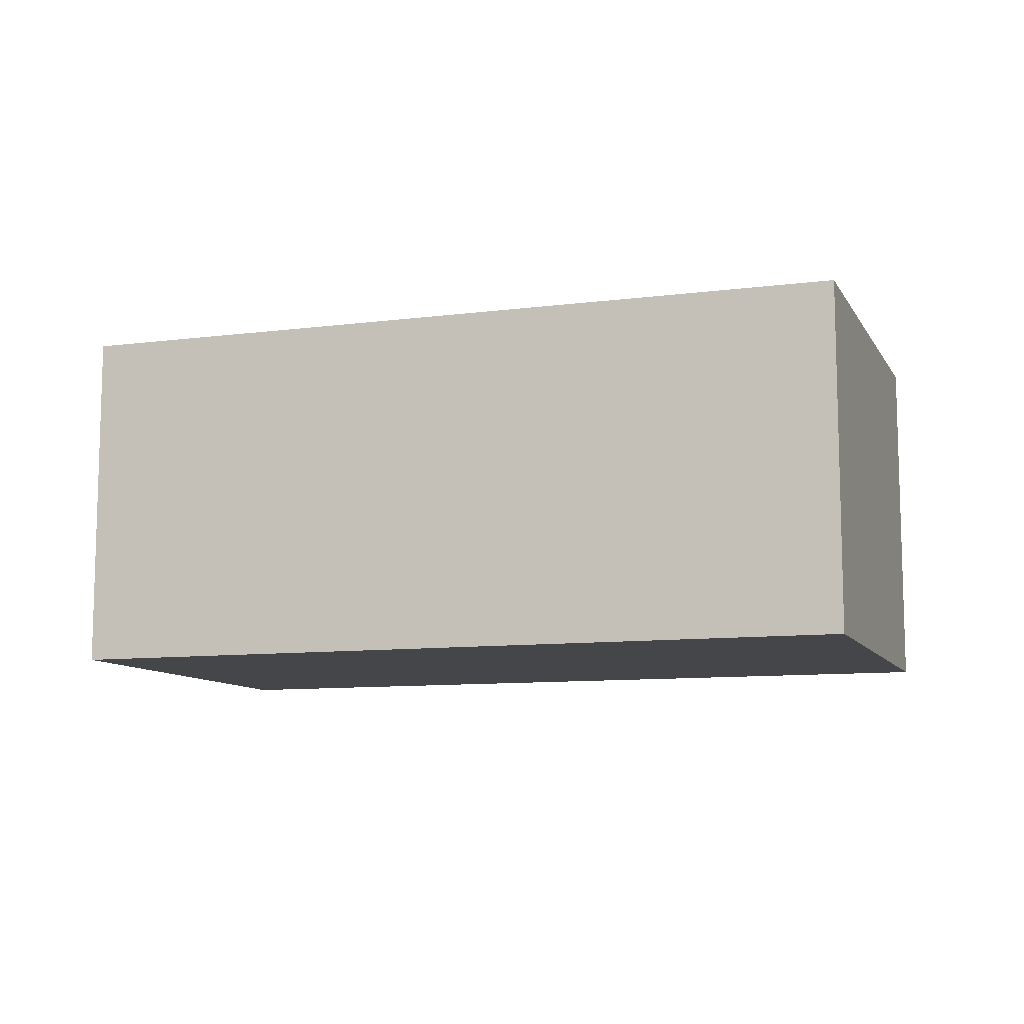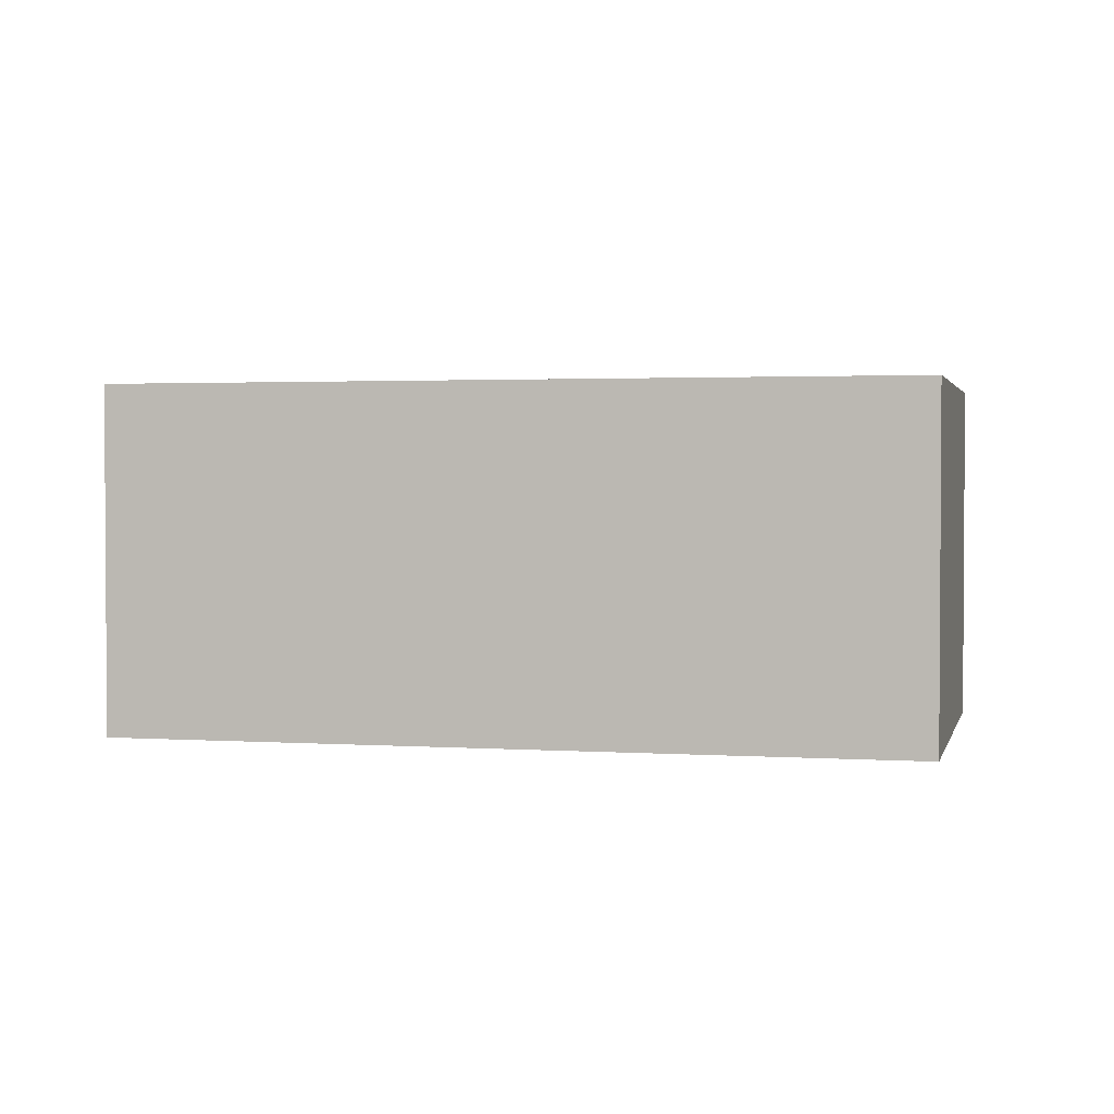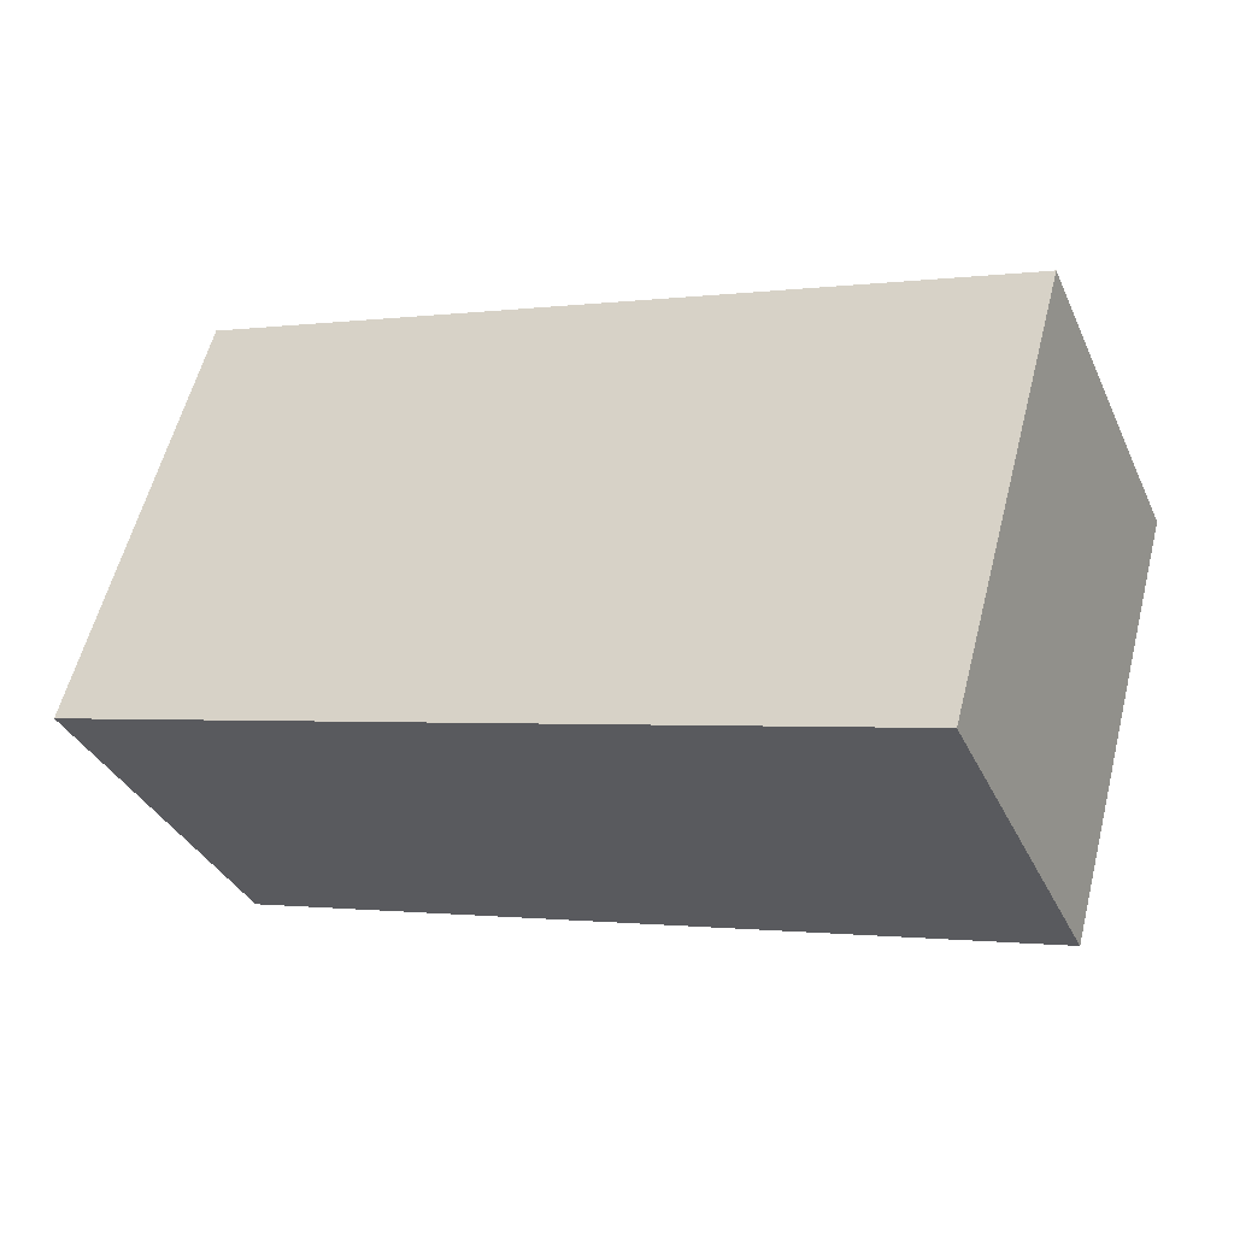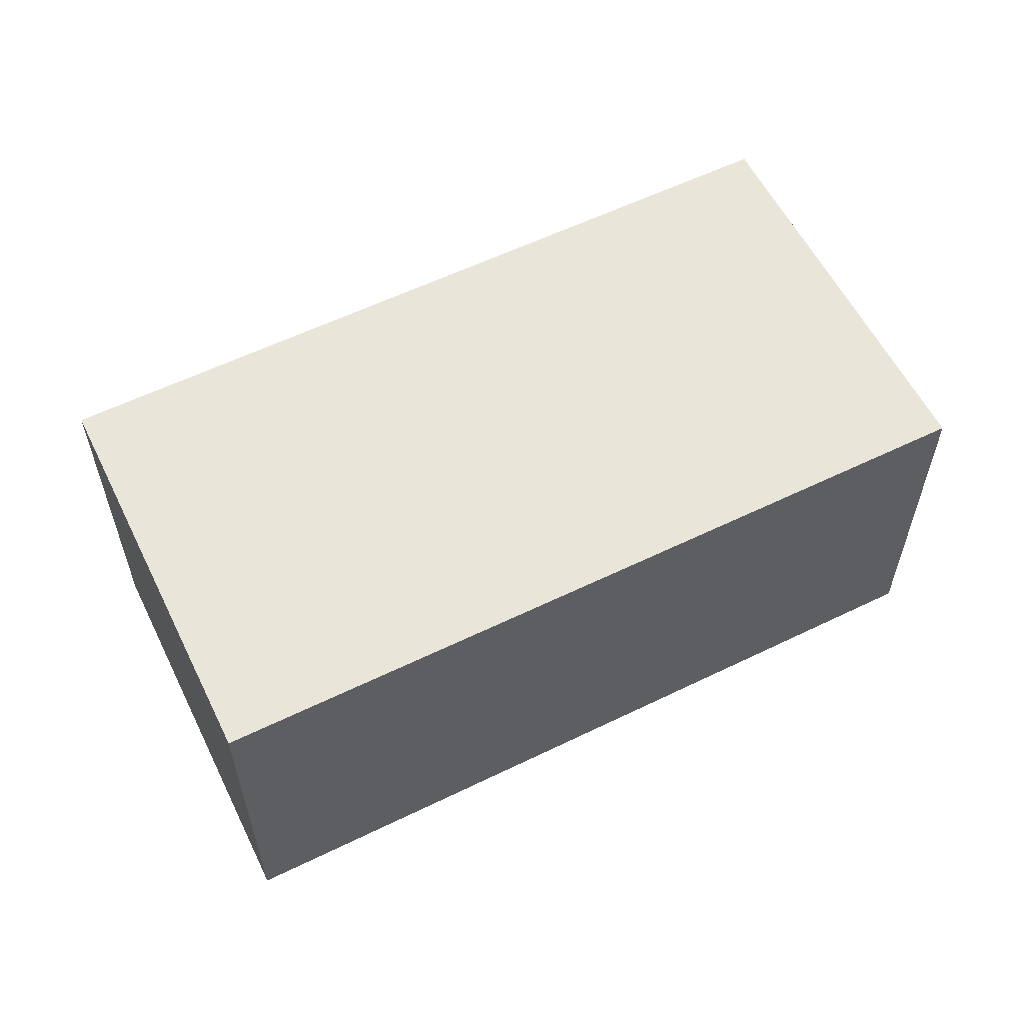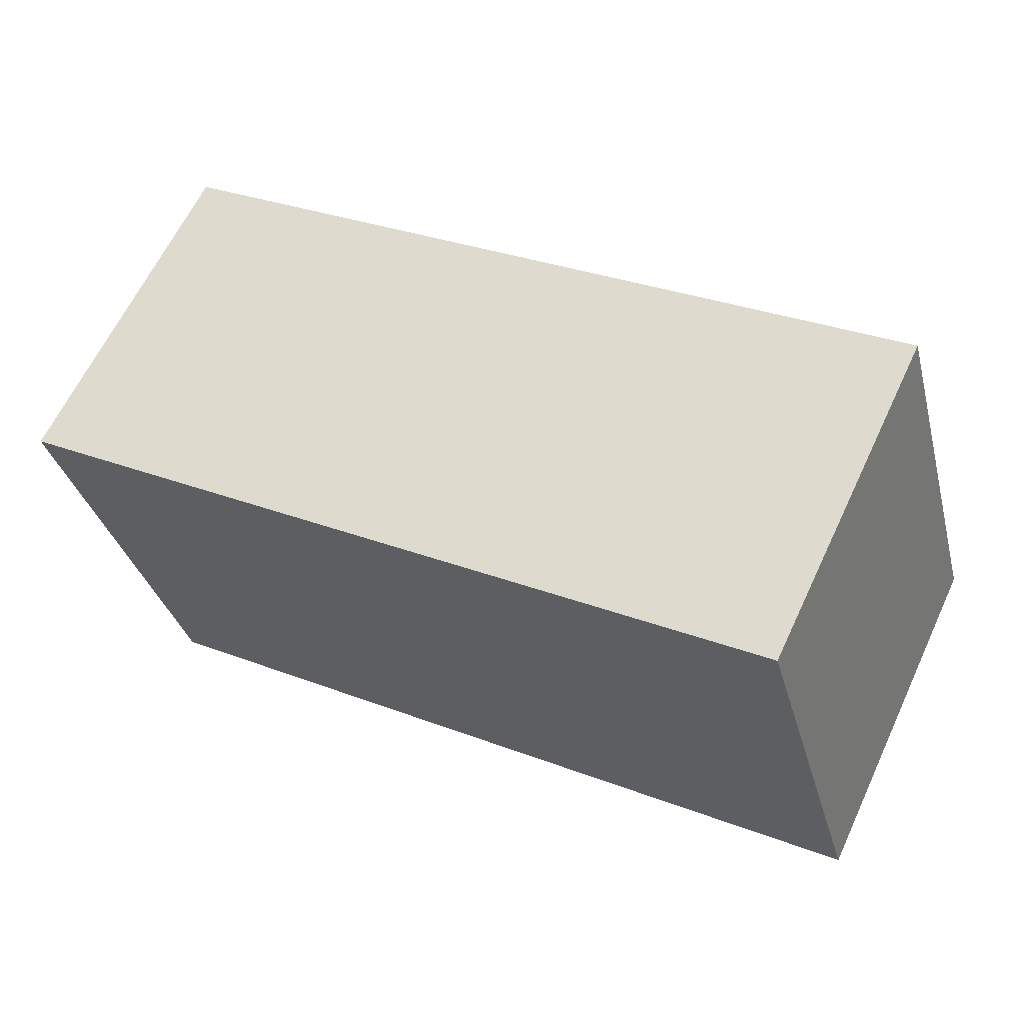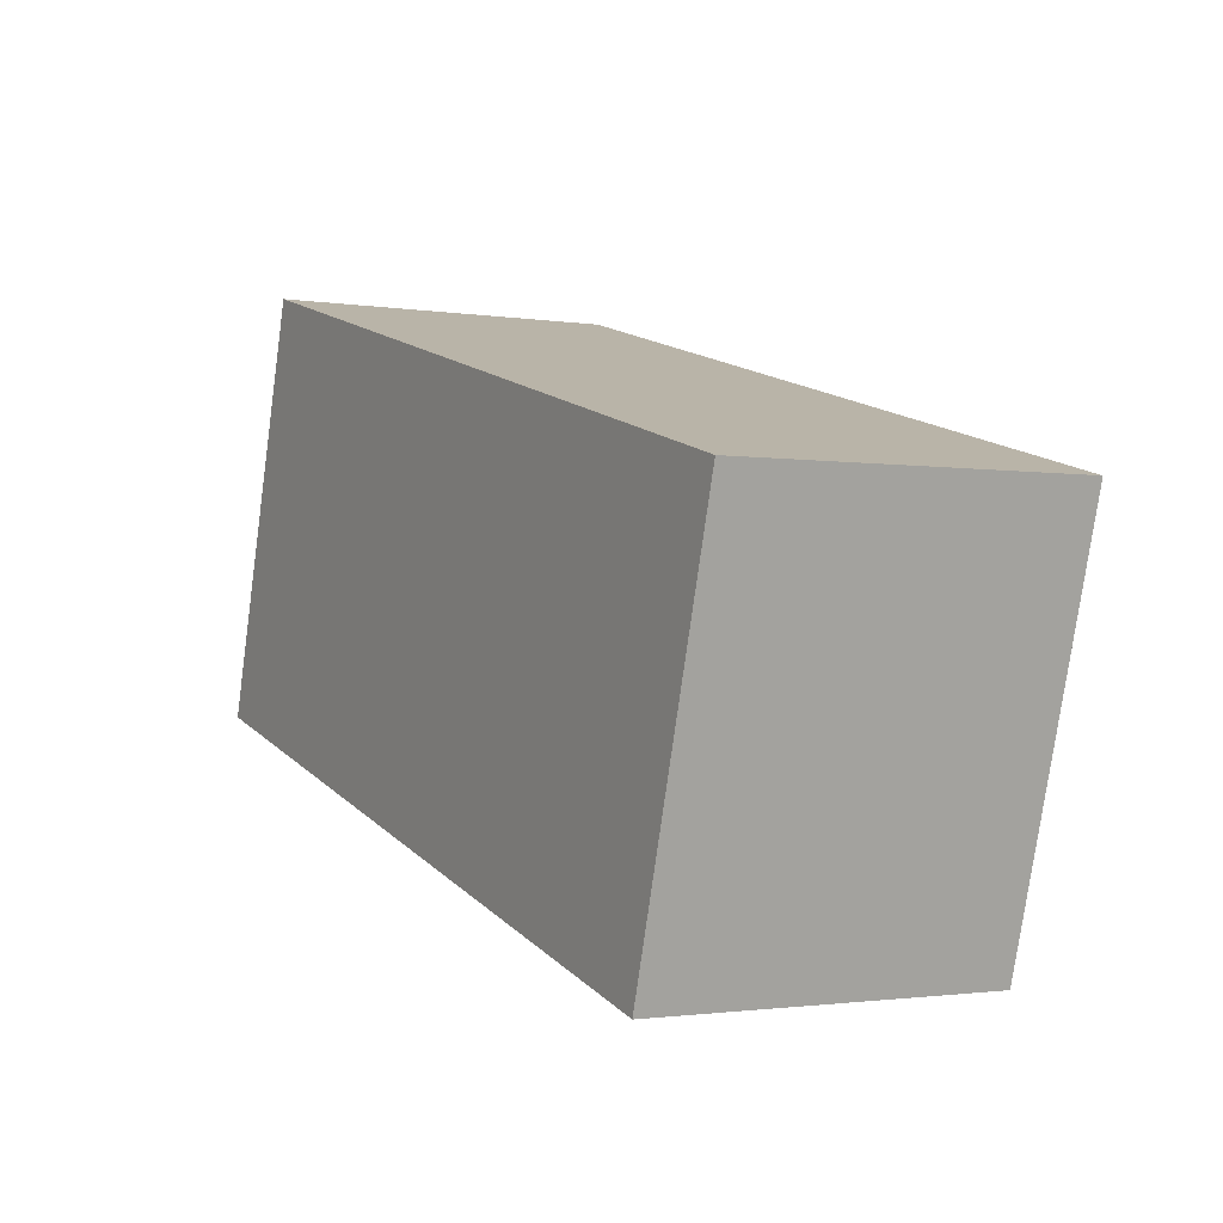
<metadata>
{"format":"obj","ext":"obj","renderer":"f3d","projection":"perspective","resolution":1024,"background":"white","views":[{"elev":-9.9,"azim":3.1,"up":"+Y"},{"elev":2.1,"azim":-2.3,"up":"+Y"},{"elev":-35.9,"azim":-157.2,"up":"+Z"},{"elev":57.7,"azim":-42.0,"up":"+Y"},{"elev":63.1,"azim":25.1,"up":"+Z"},{"elev":-1.6,"azim":-119.8,"up":"+Z"}]}
</metadata>
<code>
v  0.814 2.484 -2.869
v  5.573 2.484 1.514
v  6.399 2.484 -1.372
v  0 2.484 1.521e-16
v  6.399 8.401e-17 -1.372
v  0.814 1.757e-16 -2.869
v  0 0 0
v  5.573 -9.271e-17 1.514
g defaultobject
f 1 2 3
f 2 1 4
f 5 1 3
f 1 5 6
f 6 4 1
f 4 6 7
f 7 2 4
f 2 7 8
f 8 3 2
f 3 8 5
f 8 6 5
f 6 8 7

</code>
